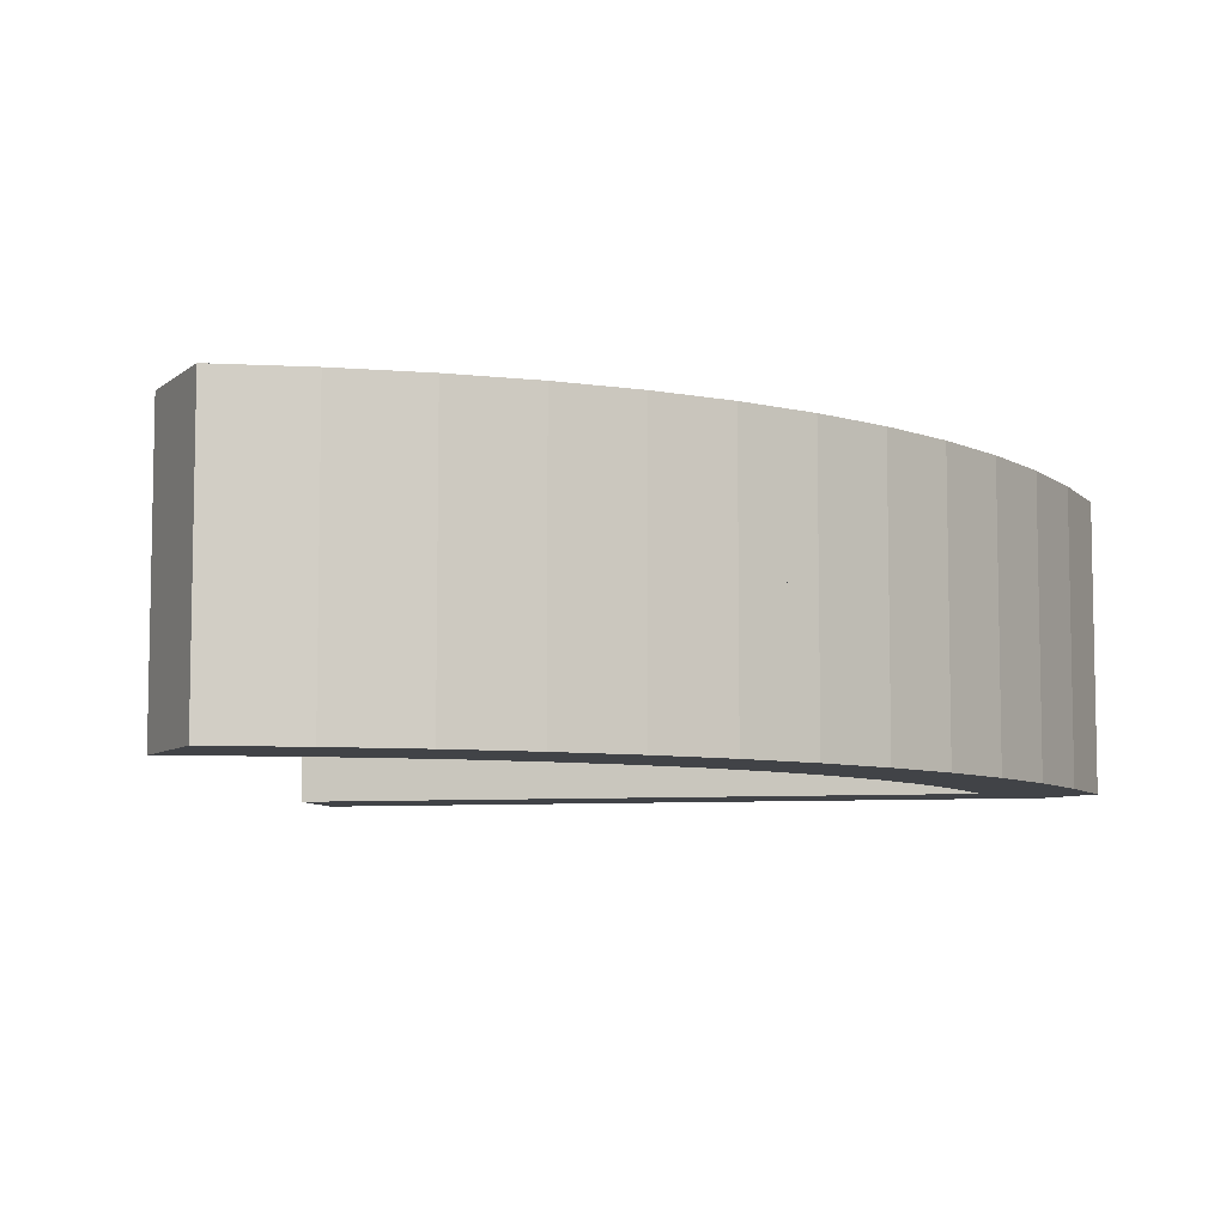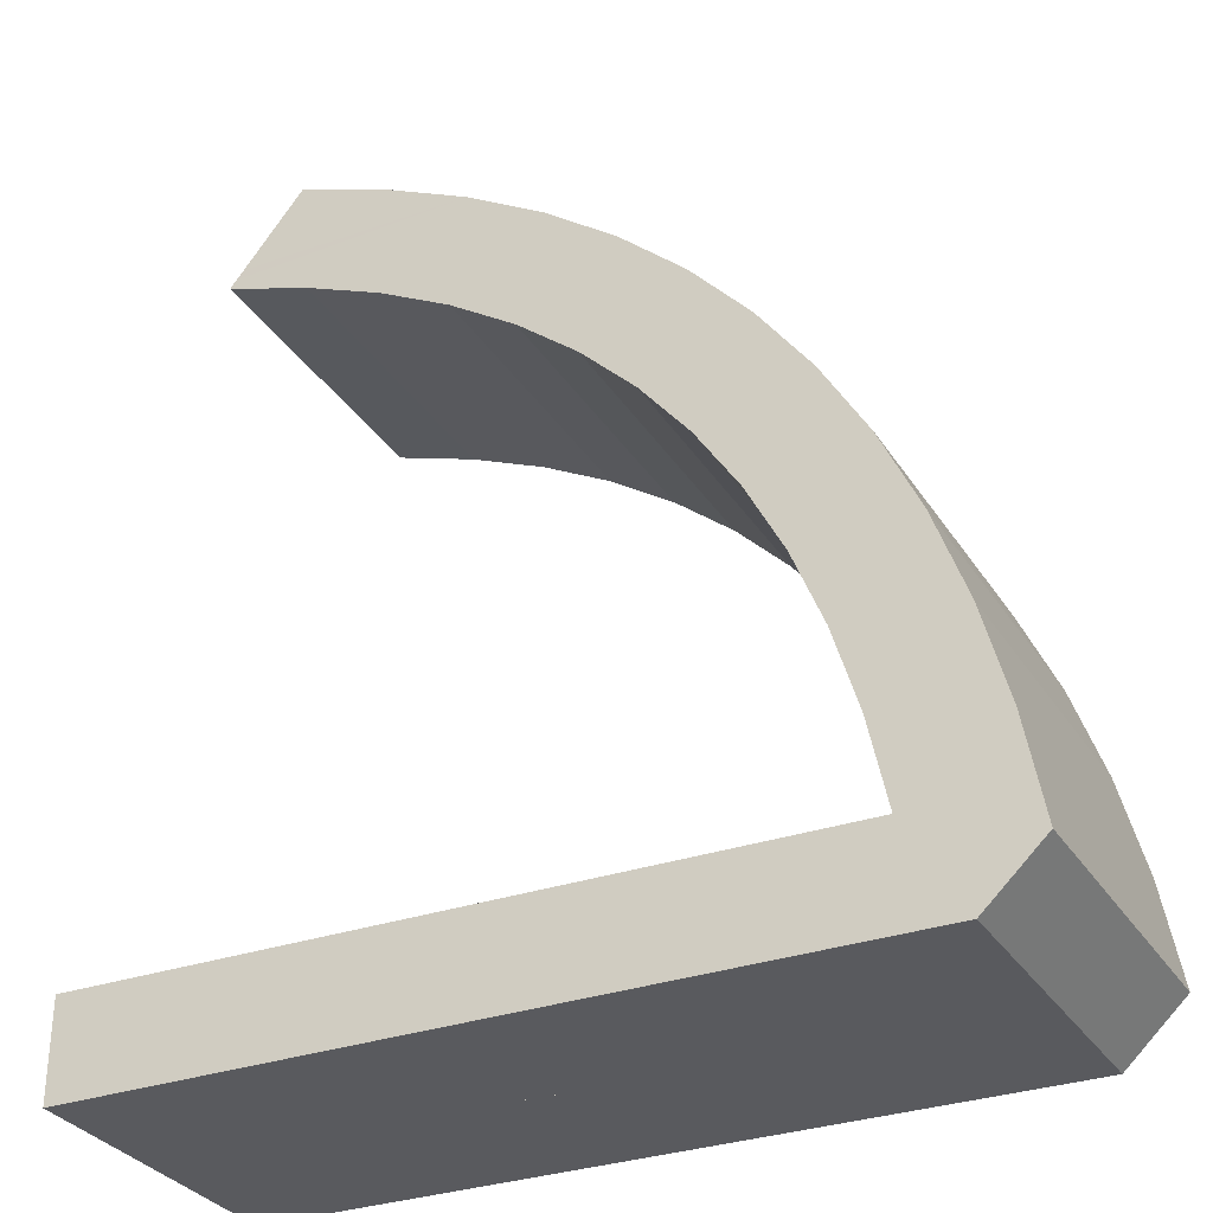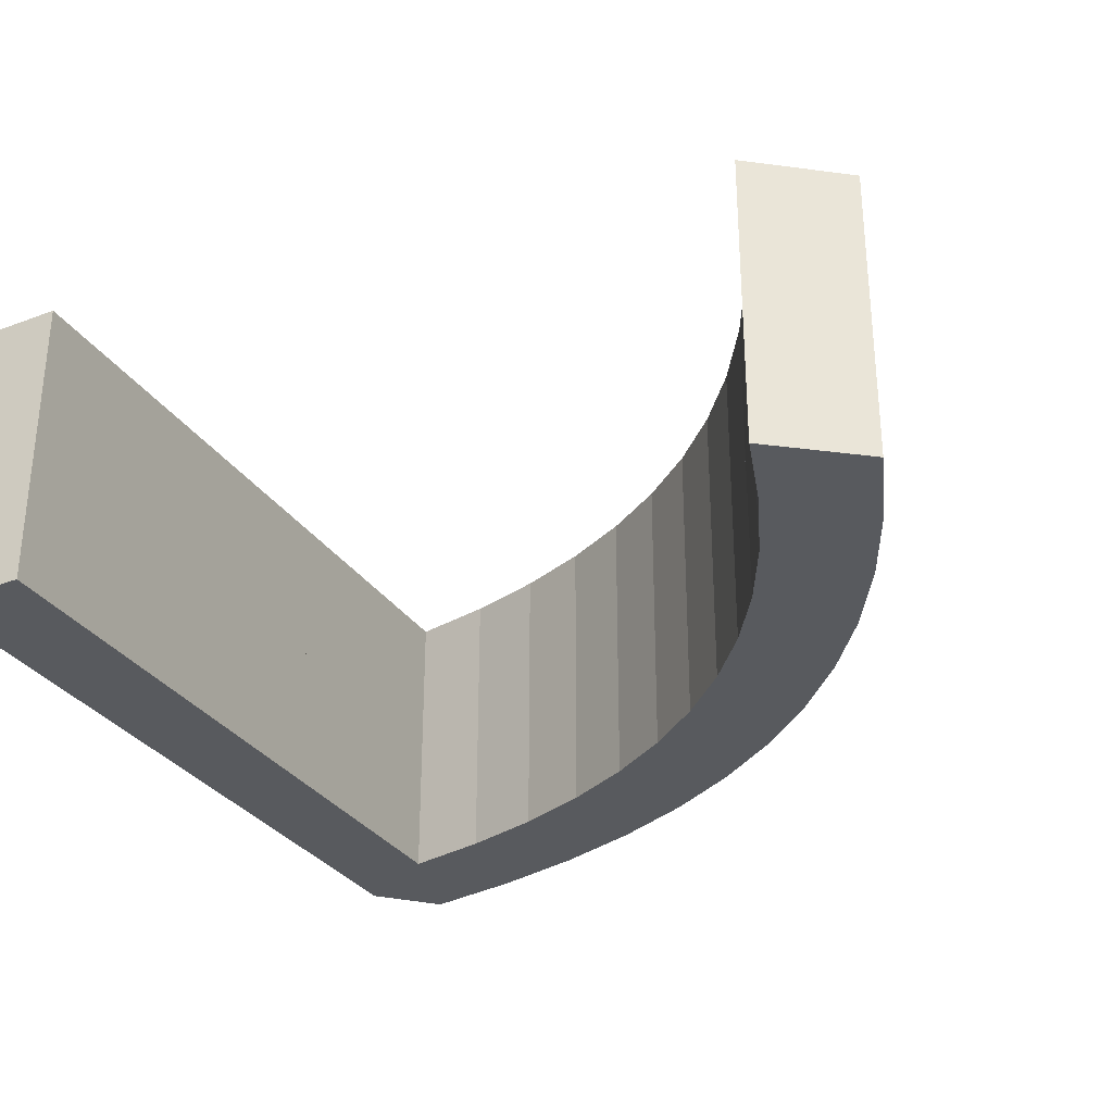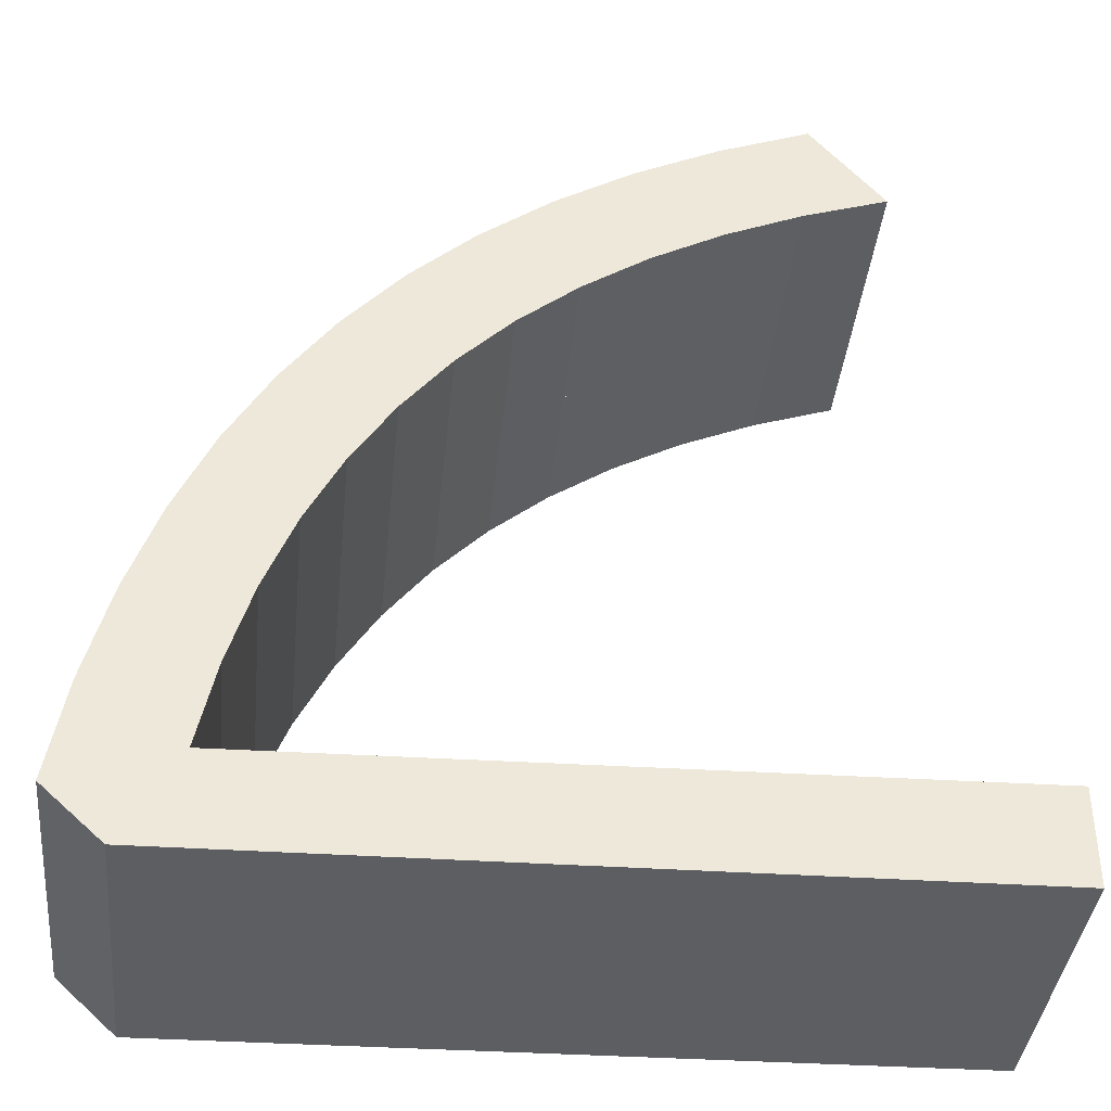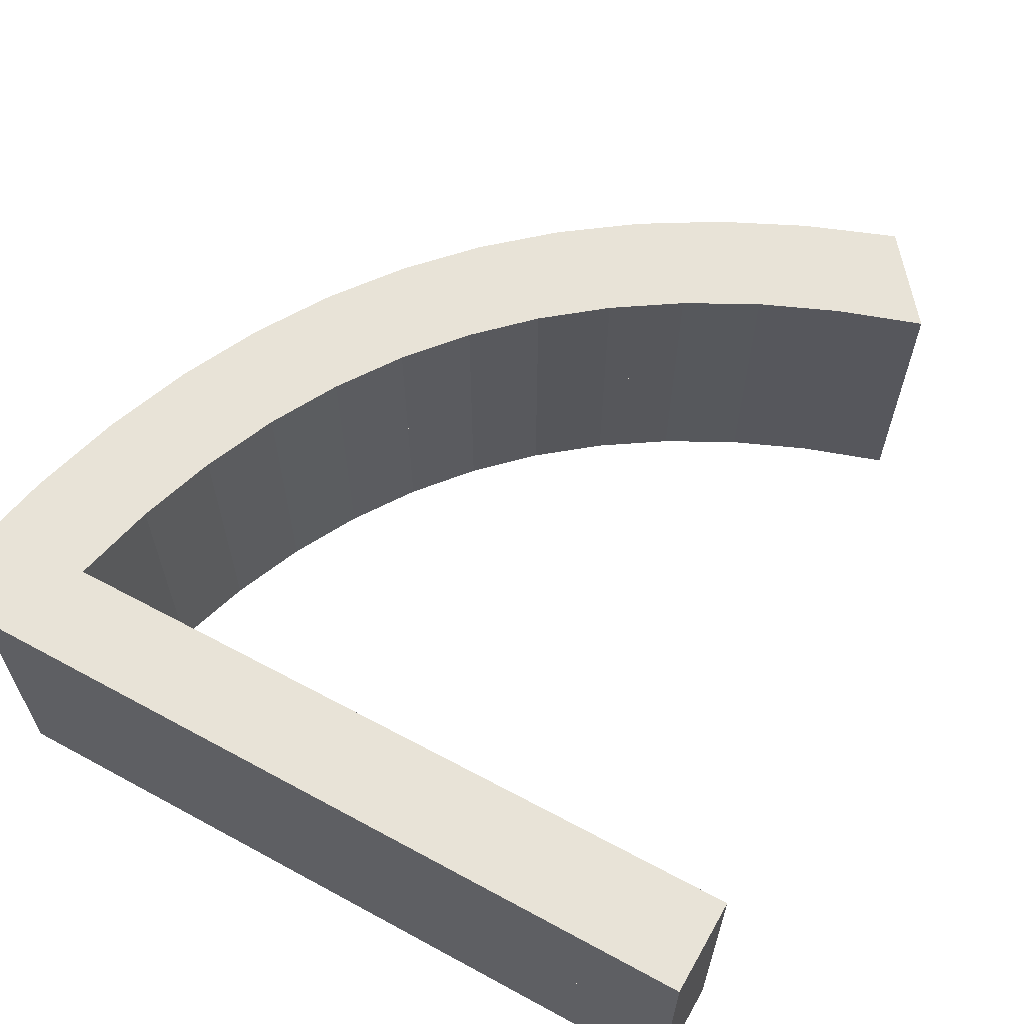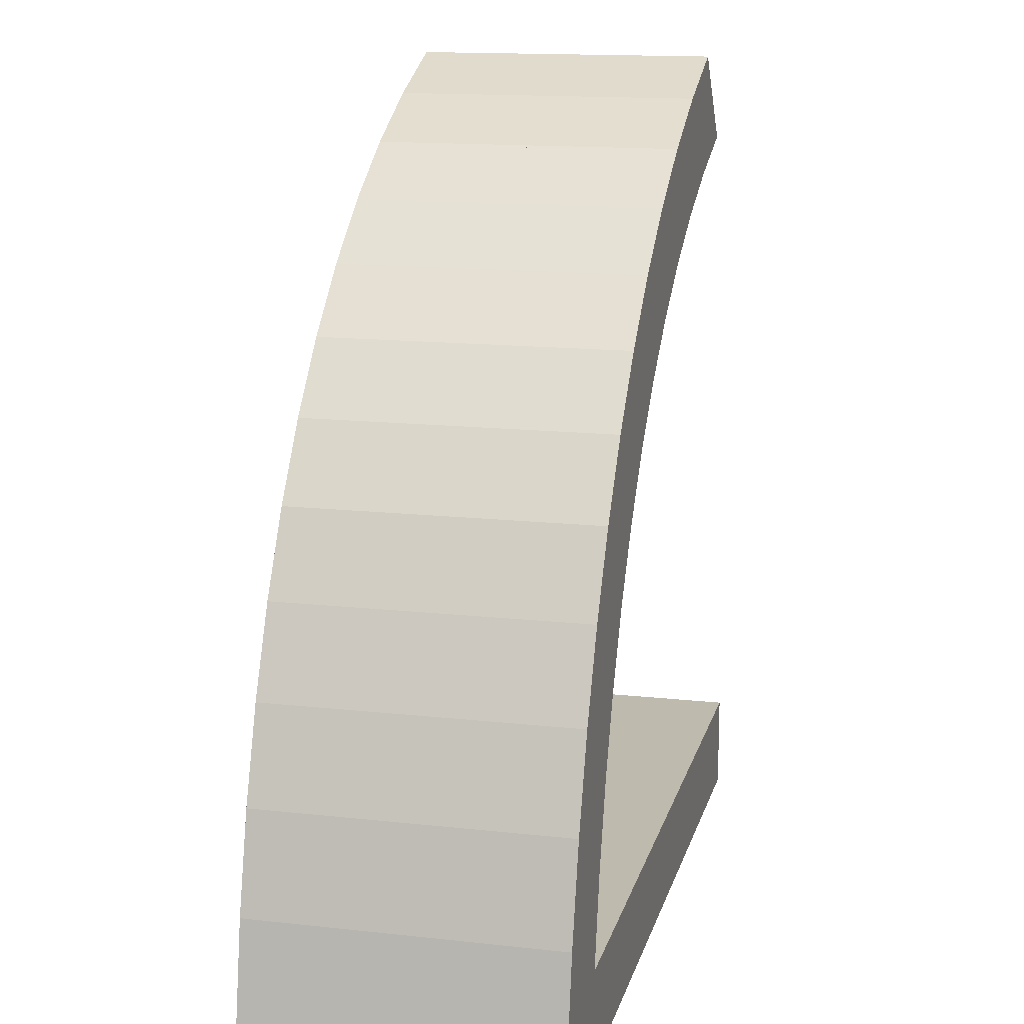
<metadata>
{"format":"obj","ext":"obj","renderer":"f3d","projection":"perspective","resolution":1024,"background":"white","views":[{"elev":-7.3,"azim":13.0,"up":"+Y"},{"elev":-32.0,"azim":27.5,"up":"+Z"},{"elev":-30.8,"azim":-61.7,"up":"+Y"},{"elev":-39.2,"azim":174.2,"up":"+Z"},{"elev":62.3,"azim":-150.4,"up":"+Y"},{"elev":14.5,"azim":103.7,"up":"+Z"}]}
</metadata>
<code>
o Curve_Mesh
v 5.189 0 1.6e-05
v 5.581 0 0.3637
v 5.461 0 1.033
v 5.297 0 1.663
v 5.088 0 2.254
v 4.836 0 2.806
v 4.539 0 3.318
v 4.197 0 3.791
v 3.812 0 4.225
v 3.382 0 4.62
v 2.908 0 4.976
v 2.389 0 5.292
v 1.827 0 5.57
v 1.22 0 5.808
v 1.213 0 5.8
v 1.195 0 5.777
v 1.167 0 5.742
v 1.13 0 5.697
v 1.087 0 5.644
v 1.038 0 5.584
v 0.9866 0 5.52
v 0.9331 0 5.455
v 0.8796 0 5.389
v 0.8277 0 5.325
v 0.7793 0 5.265
v 0.7359 0 5.212
v 1.297 0 5.018
v 1.817 0 4.789
v 2.298 0 4.527
v 2.738 0 4.23
v 3.139 0 3.899
v 3.499 0 3.534
v 3.819 0 3.134
v 4.099 0 2.701
v 4.338 0 2.233
v 4.538 0 1.731
v 4.697 0 1.194
v 4.817 0 0.6239
v 4.752 0 0.625
v 4.571 0 0.6283
v 4.29 0 0.6334
v 3.925 0 0.64
v 3.493 0 0.6478
v 3.01 0 0.6565
v 2.495 0 0.6658
v 1.962 0 0.6755
v 1.43 0 0.6851
v 0.9143 0 0.6944
v 0.432 0 0.7031
v 0 0 0.7109
v 0 0 0.06615
v 5.189 0.01 1.6e-05
v 5.581 0.01 0.3637
v 5.461 0.01 1.033
v 5.297 0.01 1.663
v 5.088 0.01 2.254
v 4.836 0.01 2.806
v 4.539 0.01 3.318
v 4.197 0.01 3.791
v 3.812 0.01 4.225
v 3.382 0.01 4.62
v 2.908 0.01 4.976
v 2.389 0.01 5.292
v 1.827 0.01 5.57
v 1.22 0.01 5.808
v 1.213 0.01 5.8
v 1.195 0.01 5.777
v 1.167 0.01 5.742
v 1.13 0.01 5.697
v 1.087 0.01 5.644
v 1.038 0.01 5.584
v 0.9866 0.01 5.52
v 0.9331 0.01 5.455
v 0.8796 0.01 5.389
v 0.8277 0.01 5.325
v 0.7793 0.01 5.265
v 0.7359 0.01 5.212
v 1.297 0.01 5.018
v 1.817 0.01 4.789
v 2.298 0.01 4.527
v 2.738 0.01 4.23
v 3.139 0.01 3.899
v 3.499 0.01 3.534
v 3.819 0.01 3.134
v 4.099 0.01 2.701
v 4.338 0.01 2.233
v 4.538 0.01 1.731
v 4.697 0.01 1.194
v 4.817 0.01 0.6239
v 4.752 0.01 0.625
v 4.571 0.01 0.6283
v 4.29 0.01 0.6334
v 3.925 0.01 0.64
v 3.493 0.01 0.6478
v 3.01 0.01 0.6565
v 2.495 0.01 0.6658
v 1.962 0.01 0.6755
v 1.43 0.01 0.6851
v 0.9143 0.01 0.6944
v 0.432 0.01 0.7031
v 0 0.01 0.7109
v 0 0.01 0.06615
v 5.189 -1 1.6e-05
v 5.581 -1 0.3637
v 5.461 -1 1.033
v 5.297 -1 1.663
v 5.088 -1 2.254
v 4.836 -1 2.806
v 4.539 -1 3.318
v 4.197 -1 3.791
v 3.812 -1 4.225
v 3.382 -1 4.62
v 2.908 -1 4.976
v 2.389 -1 5.292
v 1.827 -1 5.57
v 1.22 -1 5.808
v 1.213 -1 5.8
v 1.195 -1 5.777
v 1.167 -1 5.742
v 1.13 -1 5.697
v 1.087 -1 5.644
v 1.038 -1 5.584
v 0.9866 -1 5.52
v 0.9331 -1 5.455
v 0.8796 -1 5.389
v 0.8277 -1 5.325
v 0.7793 -1 5.265
v 0.7359 -1 5.212
v 1.297 -1 5.018
v 1.817 -1 4.789
v 2.298 -1 4.527
v 2.738 -1 4.23
v 3.139 -1 3.899
v 3.499 -1 3.534
v 3.819 -1 3.134
v 4.099 -1 2.701
v 4.338 -1 2.233
v 4.538 -1 1.731
v 4.697 -1 1.194
v 4.817 -1 0.6239
v 4.752 -1 0.625
v 4.571 -1 0.6283
v 4.29 -1 0.6334
v 3.925 -1 0.64
v 3.493 -1 0.6478
v 3.01 -1 0.6565
v 2.495 -1 0.6658
v 1.962 -1 0.6755
v 1.43 -1 0.6851
v 0.9143 -1 0.6944
v 0.432 -1 0.7031
v 0 -1 0.7109
v 0 -1 0.06615
v 5.189 1.01 1.6e-05
v 5.581 1.01 0.3637
v 5.461 1.01 1.033
v 5.297 1.01 1.663
v 5.088 1.01 2.254
v 4.836 1.01 2.806
v 4.539 1.01 3.318
v 4.197 1.01 3.791
v 3.812 1.01 4.225
v 3.382 1.01 4.62
v 2.908 1.01 4.976
v 2.389 1.01 5.292
v 1.827 1.01 5.57
v 1.22 1.01 5.808
v 1.213 1.01 5.8
v 1.195 1.01 5.777
v 1.167 1.01 5.742
v 1.13 1.01 5.697
v 1.087 1.01 5.644
v 1.038 1.01 5.584
v 0.9866 1.01 5.52
v 0.9331 1.01 5.455
v 0.8796 1.01 5.389
v 0.8277 1.01 5.325
v 0.7793 1.01 5.265
v 0.7359 1.01 5.212
v 1.297 1.01 5.018
v 1.817 1.01 4.789
v 2.298 1.01 4.527
v 2.738 1.01 4.23
v 3.139 1.01 3.899
v 3.499 1.01 3.534
v 3.819 1.01 3.134
v 4.099 1.01 2.701
v 4.338 1.01 2.233
v 4.538 1.01 1.731
v 4.697 1.01 1.194
v 4.817 1.01 0.6239
v 4.752 1.01 0.625
v 4.571 1.01 0.6283
v 4.29 1.01 0.6334
v 3.925 1.01 0.64
v 3.493 1.01 0.6478
v 3.01 1.01 0.6565
v 2.495 1.01 0.6658
v 1.962 1.01 0.6755
v 1.43 1.01 0.6851
v 0.9143 1.01 0.6944
v 0.432 1.01 0.7031
v 0 1.01 0.7109
v 0 1.01 0.06615
f 2 1 51
f 2 51 50
f 3 2 38
f 38 2 50
f 3 38 37
f 39 38 50
f 40 39 41
f 41 39 50
f 42 41 43
f 43 41 50
f 44 43 50
f 45 44 50
f 46 45 50
f 47 46 50
f 48 47 50
f 49 48 50
f 4 3 37
f 4 37 36
f 5 4 36
f 5 36 35
f 5 35 34
f 6 5 34
f 6 34 33
f 7 6 33
f 7 33 32
f 8 7 32
f 8 32 31
f 9 8 31
f 9 31 30
f 10 9 30
f 10 30 29
f 10 29 28
f 11 10 28
f 11 28 27
f 12 11 27
f 12 27 26
f 12 26 25
f 12 25 24
f 13 12 24
f 13 24 23
f 13 23 22
f 13 22 21
f 13 21 20
f 14 13 16
f 16 13 18
f 18 13 20
f 18 20 19
f 16 18 17
f 14 16 15
f 53 102 52
f 53 101 102
f 54 89 53
f 89 101 53
f 54 88 89
f 90 101 89
f 91 92 90
f 92 101 90
f 93 94 92
f 94 101 92
f 95 101 94
f 96 101 95
f 97 101 96
f 98 101 97
f 99 101 98
f 100 101 99
f 55 88 54
f 55 87 88
f 56 87 55
f 56 86 87
f 56 85 86
f 57 85 56
f 57 84 85
f 58 84 57
f 58 83 84
f 59 83 58
f 59 82 83
f 60 82 59
f 60 81 82
f 61 81 60
f 61 80 81
f 61 79 80
f 62 79 61
f 62 78 79
f 63 78 62
f 63 77 78
f 63 76 77
f 63 75 76
f 64 75 63
f 64 74 75
f 64 73 74
f 64 72 73
f 64 71 72
f 65 67 64
f 67 69 64
f 69 71 64
f 69 70 71
f 67 68 69
f 65 66 67
f 29 30 81 80
f 4 5 56 55
f 35 36 87 86
f 42 43 94 93
f 15 16 67 66
f 11 12 63 62
f 36 37 88 87
f 13 14 65 64
f 24 25 76 75
f 50 51 102 101
f 1 2 53 52
f 47 48 99 98
f 33 34 85 84
f 23 24 75 74
f 25 26 77 76
f 5 6 57 56
f 48 49 100 99
f 40 41 92 91
f 27 28 79 78
f 28 29 80 79
f 8 9 60 59
f 12 13 64 63
f 26 27 78 77
f 38 39 90 89
f 49 50 101 100
f 2 3 54 53
f 46 47 98 97
f 39 40 91 90
f 10 11 62 61
f 9 10 61 60
f 31 32 83 82
f 7 8 59 58
f 19 20 71 70
f 14 15 66 65
f 44 45 96 95
f 37 38 89 88
f 30 31 82 81
f 43 44 95 94
f 20 21 72 71
f 41 42 93 92
f 3 4 55 54
f 51 1 52 102
f 16 17 68 67
f 17 18 69 68
f 34 35 86 85
f 22 23 74 73
f 32 33 84 83
f 18 19 70 69
f 45 46 97 96
f 6 7 58 57
f 21 22 73 72
f 153 103 104
f 152 153 104
f 140 104 105
f 152 104 140
f 139 140 105
f 152 140 141
f 143 141 142
f 152 141 143
f 145 143 144
f 152 143 145
f 152 145 146
f 152 146 147
f 152 147 148
f 152 148 149
f 152 149 150
f 152 150 151
f 139 105 106
f 138 139 106
f 138 106 107
f 137 138 107
f 136 137 107
f 136 107 108
f 135 136 108
f 135 108 109
f 134 135 109
f 134 109 110
f 133 134 110
f 133 110 111
f 132 133 111
f 132 111 112
f 131 132 112
f 130 131 112
f 130 112 113
f 129 130 113
f 129 113 114
f 128 129 114
f 127 128 114
f 126 127 114
f 126 114 115
f 125 126 115
f 124 125 115
f 123 124 115
f 122 123 115
f 118 115 116
f 120 115 118
f 122 115 120
f 121 122 120
f 119 120 118
f 117 118 116
f 154 204 155
f 204 203 155
f 155 191 156
f 155 203 191
f 191 190 156
f 191 203 192
f 192 194 193
f 192 203 194
f 194 196 195
f 194 203 196
f 196 203 197
f 197 203 198
f 198 203 199
f 199 203 200
f 200 203 201
f 201 203 202
f 156 190 157
f 190 189 157
f 157 189 158
f 189 188 158
f 188 187 158
f 158 187 159
f 187 186 159
f 159 186 160
f 186 185 160
f 160 185 161
f 185 184 161
f 161 184 162
f 184 183 162
f 162 183 163
f 183 182 163
f 182 181 163
f 163 181 164
f 181 180 164
f 164 180 165
f 180 179 165
f 179 178 165
f 178 177 165
f 165 177 166
f 177 176 166
f 176 175 166
f 175 174 166
f 174 173 166
f 166 169 167
f 166 171 169
f 166 173 171
f 173 172 171
f 171 170 169
f 169 168 167
f 182 183 132 131
f 157 158 107 106
f 188 189 138 137
f 195 196 145 144
f 168 169 118 117
f 164 165 114 113
f 189 190 139 138
f 166 167 116 115
f 177 178 127 126
f 203 204 153 152
f 154 155 104 103
f 200 201 150 149
f 186 187 136 135
f 176 177 126 125
f 178 179 128 127
f 158 159 108 107
f 201 202 151 150
f 193 194 143 142
f 180 181 130 129
f 181 182 131 130
f 161 162 111 110
f 165 166 115 114
f 179 180 129 128
f 191 192 141 140
f 202 203 152 151
f 155 156 105 104
f 199 200 149 148
f 192 193 142 141
f 163 164 113 112
f 162 163 112 111
f 184 185 134 133
f 160 161 110 109
f 172 173 122 121
f 167 168 117 116
f 197 198 147 146
f 190 191 140 139
f 183 184 133 132
f 196 197 146 145
f 173 174 123 122
f 194 195 144 143
f 156 157 106 105
f 204 154 103 153
f 169 170 119 118
f 170 171 120 119
f 187 188 137 136
f 175 176 125 124
f 185 186 135 134
f 171 172 121 120
f 198 199 148 147
f 159 160 109 108
f 174 175 124 123

</code>
